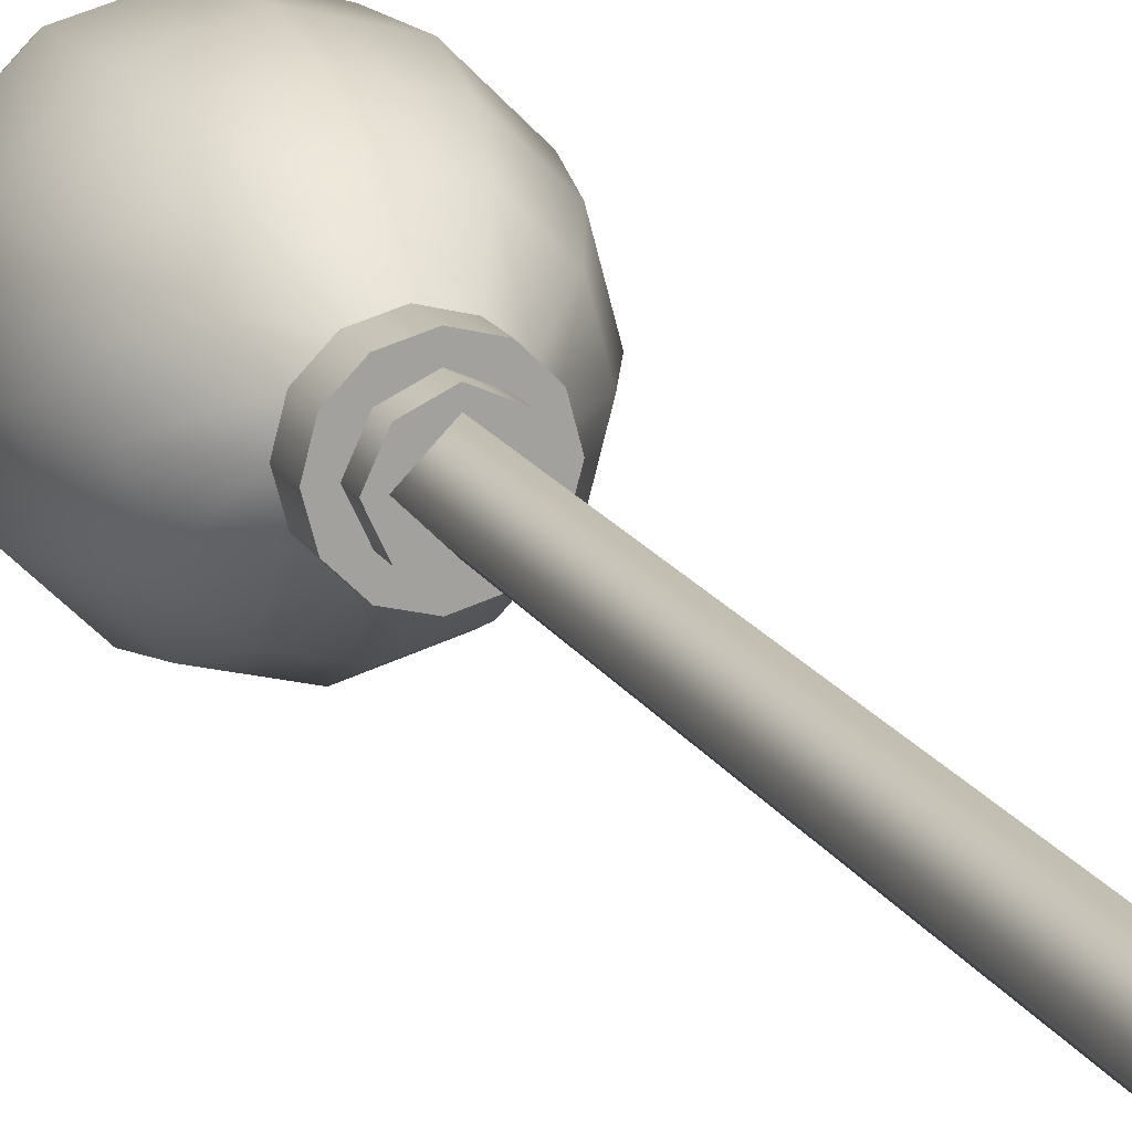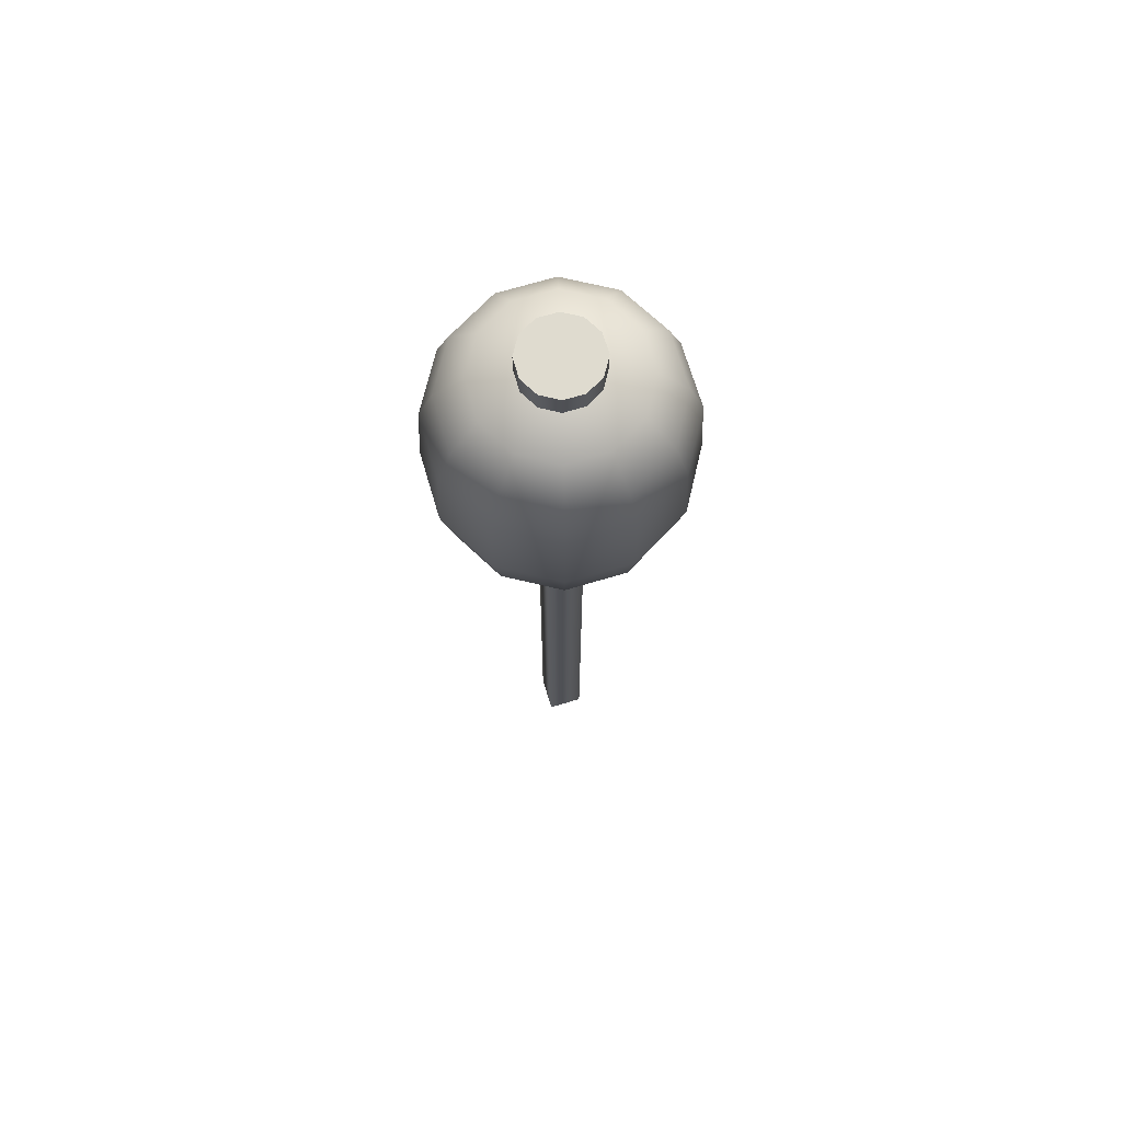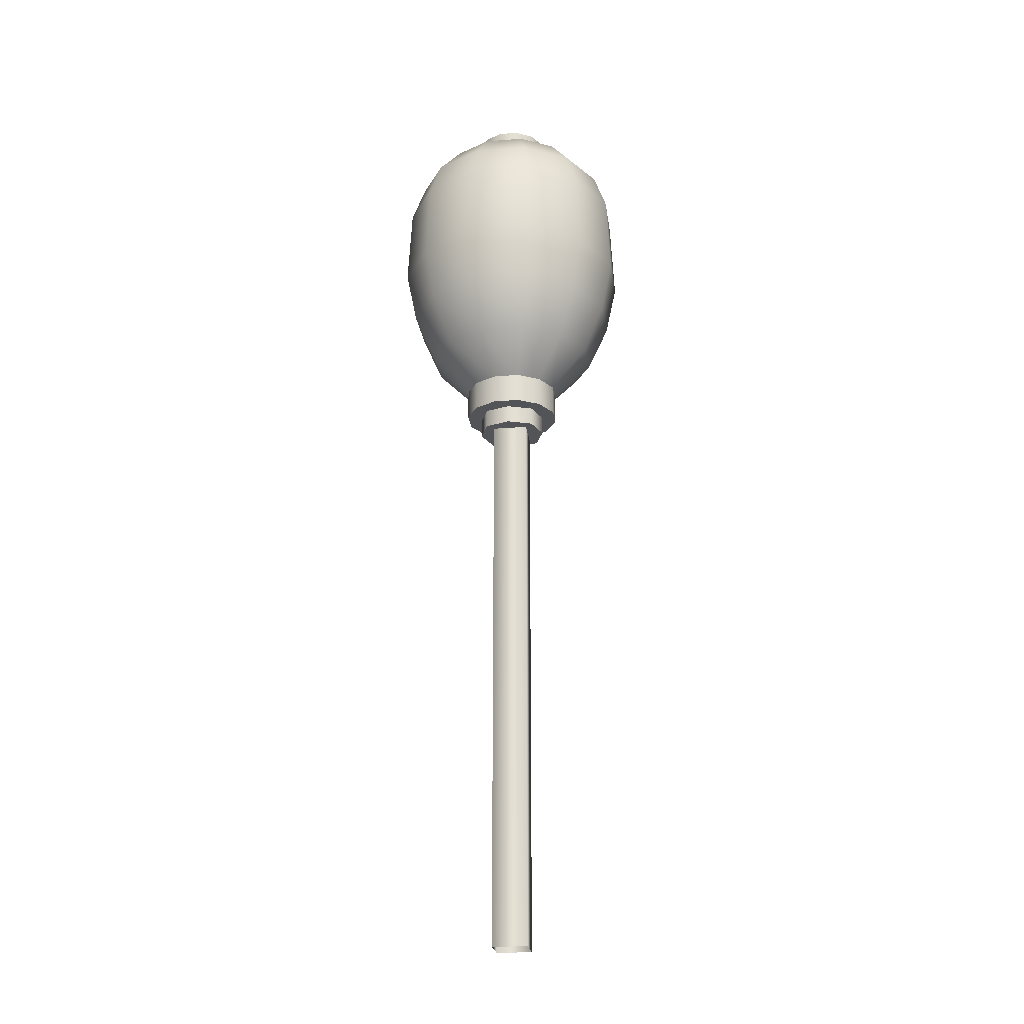
<metadata>
{"format":"obj","ext":"obj","renderer":"f3d","projection":"perspective","resolution":1024,"background":"white","views":[{"elev":16.9,"azim":-20.8,"up":"+Z"},{"elev":70.4,"azim":28.4,"up":"+Y"},{"elev":-23.3,"azim":-127.6,"up":"+Y"}]}
</metadata>
<code>
g Balloon_C
v -6.55e-09 1.878 -0.1498
v -6.048e-09 1.878 1.442e-07
v -0.07492 1.878 -0.1298
v -0.07492 1.878 -0.1298
v -6.048e-09 1.878 1.442e-07
v -0.1298 1.878 -0.07492
v -0.1298 1.878 -0.07492
v -6.048e-09 1.878 1.442e-07
v -0.1498 1.878 8.946e-08
v -0.1498 1.878 8.946e-08
v -6.048e-09 1.878 1.442e-07
v -0.1298 1.878 0.07492
v -0.1298 1.878 0.07492
v -6.048e-09 1.878 1.442e-07
v -0.07492 1.878 0.1298
v -0.07492 1.878 0.1298
v -6.048e-09 1.878 1.442e-07
v -6.966e-08 1.878 0.1498
v -6.966e-08 1.878 0.1498
v -6.048e-09 1.878 1.442e-07
v 0.07492 1.878 0.1298
v 0.07492 1.878 0.1298
v -6.048e-09 1.878 1.442e-07
v 0.1298 1.878 0.07492
v 0.1298 1.878 0.07492
v -6.048e-09 1.878 1.442e-07
v 0.1498 1.878 2.288e-07
v 0.1498 1.878 2.288e-07
v -6.048e-09 1.878 1.442e-07
v 0.1298 1.878 -0.07492
v 0.1298 1.878 -0.07492
v -6.048e-09 1.878 1.442e-07
v 0.07492 1.878 -0.1298
v 0.07492 1.878 -0.1298
v -6.048e-09 1.878 1.442e-07
v -6.55e-09 1.878 -0.1498
v -0.09807 0.4481 -0.1699
v -4.399e-09 0.4481 4.763e-08
v -8.574e-09 0.4481 -0.1961
v -0.1699 0.4481 -0.09807
v -4.399e-09 0.4481 4.763e-08
v -0.09807 0.4481 -0.1699
v -0.1961 0.4481 -1.632e-08
v -4.399e-09 0.4481 4.763e-08
v -0.1699 0.4481 -0.09807
v -0.1699 0.4481 0.09807
v -4.399e-09 0.4481 4.763e-08
v -0.1961 0.4481 -1.632e-08
v -0.09807 0.4481 0.1699
v -4.399e-09 0.4481 4.763e-08
v -0.1699 0.4481 0.09807
v -9.119e-08 0.4481 0.1961
v -4.399e-09 0.4481 4.763e-08
v -0.09807 0.4481 0.1699
v 0.09807 0.4481 0.1699
v -4.399e-09 0.4481 4.763e-08
v -9.119e-08 0.4481 0.1961
v 0.1699 0.4481 0.09807
v -4.399e-09 0.4481 4.763e-08
v 0.09807 0.4481 0.1699
v 0.1961 0.4481 1.661e-07
v -4.399e-09 0.4481 4.763e-08
v 0.1699 0.4481 0.09807
v 0.1699 0.4481 -0.09807
v -4.399e-09 0.4481 4.763e-08
v 0.1961 0.4481 1.661e-07
v 0.09808 0.4481 -0.1699
v -4.399e-09 0.4481 4.763e-08
v 0.1699 0.4481 -0.09807
v -8.574e-09 0.4481 -0.1961
v -4.399e-09 0.4481 4.763e-08
v 0.09808 0.4481 -0.1699
v -0.09592 0.3739 -0.09592
v -4.399e-09 0.3739 3.806e-08
v -6.139e-09 0.3739 -0.1404
v -0.1404 0.3739 -9.365e-09
v -4.399e-09 0.3739 3.806e-08
v -0.09592 0.3739 -0.09592
v -0.09592 0.3739 0.09592
v -4.399e-09 0.3739 3.806e-08
v -0.1404 0.3739 -9.365e-09
v -6.529e-08 0.3739 0.1404
v -4.399e-09 0.3739 3.806e-08
v -0.09592 0.3739 0.09592
v 0.09592 0.3739 0.09592
v -4.399e-09 0.3739 3.806e-08
v -6.529e-08 0.3739 0.1404
v 0.1404 0.3739 1.212e-07
v -4.399e-09 0.3739 3.806e-08
v 0.09592 0.3739 0.09592
v 0.09592 0.3739 -0.09592
v -4.399e-09 0.3739 3.806e-08
v 0.1404 0.3739 1.212e-07
v -6.139e-09 0.3739 -0.1404
v -4.399e-09 0.3739 3.806e-08
v 0.09592 0.3739 -0.09592
v -0.07492 1.783 -0.1298
v -7.574e-09 1.737 -0.3036
v -6.55e-09 1.783 -0.1498
v -0.1518 1.737 -0.2629
v -7.475e-09 1.613 -0.4124
v -0.2062 1.613 -0.3571
v -2.039e-08 1.463 -0.4664
v -0.2332 1.463 -0.4039
v -2.111e-08 1.143 -0.483
v -0.2415 1.143 -0.4183
v -0.2194 0.9304 -0.38
v -1.918e-08 0.9304 -0.4388
v -0.1748 0.7299 -0.3028
v -1.528e-08 0.7299 -0.3496
v -0.09807 0.5708 -0.1699
v -8.574e-09 0.5708 -0.1961
v -0.1298 1.783 -0.07492
v -0.1518 1.737 -0.2629
v -0.07492 1.783 -0.1298
v -0.2629 1.737 -0.1518
v -0.2062 1.613 -0.3571
v -0.3571 1.613 -0.2062
v -0.2332 1.463 -0.4039
v -0.4039 1.463 -0.2332
v -0.2415 1.143 -0.4183
v -0.4183 1.143 -0.2415
v -0.38 0.9304 -0.2194
v -0.2194 0.9304 -0.38
v -0.3028 0.7299 -0.1748
v -0.1748 0.7299 -0.3028
v -0.1699 0.5708 -0.09807
v -0.09807 0.5708 -0.1699
v -0.1498 1.783 8.119e-08
v -0.2629 1.737 -0.1518
v -0.1298 1.783 -0.07492
v -0.3036 1.737 4.876e-08
v -0.3571 1.613 -0.2062
v -0.4124 1.613 1.879e-08
v -0.4039 1.463 -0.2332
v -0.4664 1.463 -6.01e-10
v -0.4183 1.143 -0.2415
v -0.483 1.143 -2.593e-08
v -0.4388 0.9304 -2.566e-08
v -0.38 0.9304 -0.2194
v -0.3496 0.7299 -2.088e-08
v -0.3028 0.7299 -0.1748
v -0.1961 0.5708 -5.596e-09
v -0.1699 0.5708 -0.09807
v -0.1298 1.783 0.07492
v -0.3036 1.737 4.876e-08
v -0.1498 1.783 8.119e-08
v -0.2629 1.737 0.1518
v -0.4124 1.613 1.879e-08
v -0.3571 1.613 0.2062
v -0.4664 1.463 -6.01e-10
v -0.4039 1.463 0.2332
v -0.483 1.143 -2.593e-08
v -0.4183 1.143 0.2415
v -0.38 0.9304 0.2194
v -0.4388 0.9304 -2.566e-08
v -0.3028 0.7299 0.1748
v -0.3496 0.7299 -2.088e-08
v -0.1699 0.5708 0.09807
v -0.1961 0.5708 -5.596e-09
v -0.07492 1.783 0.1298
v -0.2629 1.737 0.1518
v -0.1298 1.783 0.07492
v -0.1518 1.737 0.2629
v -0.3571 1.613 0.2062
v -0.2062 1.613 0.3571
v -0.4039 1.463 0.2332
v -0.2332 1.463 0.4039
v -0.4183 1.143 0.2415
v -0.2415 1.143 0.4183
v -0.2194 0.9304 0.38
v -0.38 0.9304 0.2194
v -0.1748 0.7299 0.3028
v -0.3028 0.7299 0.1748
v -0.09807 0.5708 0.1699
v -0.1699 0.5708 0.09807
v -6.966e-08 1.783 0.1498
v -0.1518 1.737 0.2629
v -0.07492 1.783 0.1298
v -1.355e-07 1.737 0.3036
v -0.2062 1.613 0.3571
v -1.812e-07 1.613 0.4124
v -0.2332 1.463 0.4039
v -2.168e-07 1.463 0.4664
v -0.2415 1.143 0.4183
v -2.246e-07 1.143 0.483
v -2.04e-07 0.9304 0.4388
v -0.2194 0.9304 0.38
v -1.625e-07 0.7299 0.3496
v -0.1748 0.7299 0.3028
v -9.119e-08 0.5708 0.1961
v -0.09807 0.5708 0.1699
v 0.07492 1.783 0.1298
v -1.355e-07 1.737 0.3036
v -6.966e-08 1.783 0.1498
v 0.1518 1.737 0.2629
v -1.812e-07 1.613 0.4124
v 0.2062 1.613 0.3571
v -2.168e-07 1.463 0.4664
v 0.2332 1.463 0.4039
v -2.246e-07 1.143 0.483
v 0.2415 1.143 0.4183
v 0.2194 0.9304 0.38
v -2.04e-07 0.9304 0.4388
v 0.1748 0.7299 0.3028
v -1.625e-07 0.7299 0.3496
v 0.09807 0.5708 0.1699
v -9.119e-08 0.5708 0.1961
v 0.1298 1.783 0.07492
v 0.1518 1.737 0.2629
v 0.07492 1.783 0.1298
v 0.2629 1.737 0.1518
v 0.2062 1.613 0.3571
v 0.3571 1.613 0.2062
v 0.2332 1.463 0.4039
v 0.4039 1.463 0.2332
v 0.2415 1.143 0.4183
v 0.4183 1.143 0.2415
v 0.38 0.9304 0.2194
v 0.2194 0.9304 0.38
v 0.3028 0.7299 0.1748
v 0.1748 0.7299 0.3028
v 0.1699 0.5708 0.09808
v 0.09807 0.5708 0.1699
v 0.1498 1.783 2.205e-07
v 0.2629 1.737 0.1518
v 0.1298 1.783 0.07492
v 0.3036 1.737 3.311e-07
v 0.3571 1.613 0.2062
v 0.4124 1.613 4.022e-07
v 0.4039 1.463 0.2332
v 0.4664 1.463 4.331e-07
v 0.4183 1.143 0.2415
v 0.483 1.143 4.232e-07
v 0.4388 0.9304 3.824e-07
v 0.38 0.9304 0.2194
v 0.3496 0.7299 3.042e-07
v 0.3028 0.7299 0.1748
v 0.1961 0.5708 1.768e-07
v 0.1699 0.5708 0.09808
v 0.1298 1.783 -0.07492
v 0.3036 1.737 3.311e-07
v 0.1498 1.783 2.205e-07
v 0.2629 1.737 -0.1518
v 0.4124 1.613 4.022e-07
v 0.3571 1.613 -0.2062
v 0.4664 1.463 4.331e-07
v 0.4039 1.463 -0.2332
v 0.483 1.143 4.232e-07
v 0.4183 1.143 -0.2415
v 0.38 0.9304 -0.2194
v 0.4388 0.9304 3.824e-07
v 0.3028 0.7299 -0.1748
v 0.3496 0.7299 3.042e-07
v 0.1699 0.5708 -0.09807
v 0.1961 0.5708 1.768e-07
v 0.07492 1.783 -0.1298
v 0.2629 1.737 -0.1518
v 0.1298 1.783 -0.07492
v 0.1518 1.737 -0.2629
v 0.3571 1.613 -0.2062
v 0.2062 1.613 -0.3571
v 0.4039 1.463 -0.2332
v 0.2332 1.463 -0.4039
v 0.4183 1.143 -0.2415
v 0.2415 1.143 -0.4183
v 0.2194 0.9304 -0.38
v 0.38 0.9304 -0.2194
v 0.1748 0.7299 -0.3028
v 0.3028 0.7299 -0.1748
v 0.09808 0.5708 -0.1699
v 0.1699 0.5708 -0.09807
v -6.55e-09 1.783 -0.1498
v 0.1518 1.737 -0.2629
v 0.07492 1.783 -0.1298
v -7.574e-09 1.737 -0.3036
v 0.2062 1.613 -0.3571
v -7.475e-09 1.613 -0.4124
v 0.2332 1.463 -0.4039
v -2.039e-08 1.463 -0.4664
v 0.2415 1.143 -0.4183
v -2.111e-08 1.143 -0.483
v -1.918e-08 0.9304 -0.4388
v 0.2194 0.9304 -0.38
v -1.528e-08 0.7299 -0.3496
v 0.1748 0.7299 -0.3028
v -8.574e-09 0.5708 -0.1961
v 0.09808 0.5708 -0.1699
v -6.55e-09 1.783 -0.1498
v -0.07492 1.878 -0.1298
v -0.07492 1.783 -0.1298
v -6.55e-09 1.878 -0.1498
v -0.07492 1.783 -0.1298
v -0.1298 1.878 -0.07492
v -0.1298 1.783 -0.07492
v -0.07492 1.878 -0.1298
v -0.1298 1.783 -0.07492
v -0.1498 1.878 8.946e-08
v -0.1498 1.783 8.119e-08
v -0.1298 1.878 -0.07492
v -0.1498 1.783 8.119e-08
v -0.1298 1.878 0.07492
v -0.1298 1.783 0.07492
v -0.1498 1.878 8.946e-08
v -0.1298 1.783 0.07492
v -0.07492 1.878 0.1298
v -0.07492 1.783 0.1298
v -0.1298 1.878 0.07492
v -0.07492 1.783 0.1298
v -6.966e-08 1.878 0.1498
v -6.966e-08 1.783 0.1498
v -0.07492 1.878 0.1298
v -6.966e-08 1.783 0.1498
v 0.07492 1.878 0.1298
v 0.07492 1.783 0.1298
v -6.966e-08 1.878 0.1498
v 0.07492 1.783 0.1298
v 0.1298 1.878 0.07492
v 0.1298 1.783 0.07492
v 0.07492 1.878 0.1298
v 0.1298 1.783 0.07492
v 0.1498 1.878 2.288e-07
v 0.1498 1.783 2.205e-07
v 0.1298 1.878 0.07492
v 0.1498 1.783 2.205e-07
v 0.1298 1.878 -0.07492
v 0.1298 1.783 -0.07492
v 0.1498 1.878 2.288e-07
v 0.1298 1.783 -0.07492
v 0.07492 1.878 -0.1298
v 0.07492 1.783 -0.1298
v 0.1298 1.878 -0.07492
v 0.07492 1.783 -0.1298
v -6.55e-09 1.878 -0.1498
v -6.55e-09 1.783 -0.1498
v 0.07492 1.878 -0.1298
v -0.09807 0.5708 -0.1699
v -8.574e-09 0.4481 -0.1961
v -8.574e-09 0.5708 -0.1961
v -0.09807 0.4481 -0.1699
v -0.1699 0.5708 -0.09807
v -0.09807 0.4481 -0.1699
v -0.09807 0.5708 -0.1699
v -0.1699 0.4481 -0.09807
v -0.1961 0.5708 -5.596e-09
v -0.1699 0.4481 -0.09807
v -0.1699 0.5708 -0.09807
v -0.1961 0.4481 -1.632e-08
v -0.1699 0.5708 0.09807
v -0.1961 0.4481 -1.632e-08
v -0.1961 0.5708 -5.596e-09
v -0.1699 0.4481 0.09807
v -0.09807 0.5708 0.1699
v -0.1699 0.4481 0.09807
v -0.1699 0.5708 0.09807
v -0.09807 0.4481 0.1699
v -9.119e-08 0.5708 0.1961
v -0.09807 0.4481 0.1699
v -0.09807 0.5708 0.1699
v -9.119e-08 0.4481 0.1961
v 0.09807 0.5708 0.1699
v -9.119e-08 0.4481 0.1961
v -9.119e-08 0.5708 0.1961
v 0.09807 0.4481 0.1699
v 0.1699 0.5708 0.09808
v 0.09807 0.4481 0.1699
v 0.09807 0.5708 0.1699
v 0.1699 0.4481 0.09807
v 0.1961 0.5708 1.768e-07
v 0.1699 0.4481 0.09807
v 0.1699 0.5708 0.09808
v 0.1961 0.4481 1.661e-07
v 0.1699 0.5708 -0.09807
v 0.1961 0.4481 1.661e-07
v 0.1961 0.5708 1.768e-07
v 0.1699 0.4481 -0.09807
v 0.09808 0.5708 -0.1699
v 0.1699 0.4481 -0.09807
v 0.1699 0.5708 -0.09807
v 0.09808 0.4481 -0.1699
v -8.574e-09 0.5708 -0.1961
v 0.09808 0.4481 -0.1699
v 0.09808 0.5708 -0.1699
v -8.574e-09 0.4481 -0.1961
v -0.09592 0.4481 -0.09592
v -6.139e-09 0.3739 -0.1404
v -6.139e-09 0.4481 -0.1404
v -0.09592 0.3739 -0.09592
v -0.1404 0.4481 -6.123e-09
v -0.09592 0.3739 -0.09592
v -0.09592 0.4481 -0.09592
v -0.1404 0.3739 -9.365e-09
v -0.09592 0.4481 0.09592
v -0.1404 0.3739 -9.365e-09
v -0.1404 0.4481 -6.123e-09
v -0.09592 0.3739 0.09592
v -6.529e-08 0.4481 0.1404
v -0.09592 0.3739 0.09592
v -0.09592 0.4481 0.09592
v -6.529e-08 0.3739 0.1404
v 0.09592 0.4481 0.09592
v -6.529e-08 0.3739 0.1404
v -6.529e-08 0.4481 0.1404
v 0.09592 0.3739 0.09592
v 0.1404 0.4481 1.245e-07
v 0.09592 0.3739 0.09592
v 0.09592 0.4481 0.09592
v 0.1404 0.3739 1.212e-07
v 0.09592 0.4481 -0.09592
v 0.1404 0.3739 1.212e-07
v 0.1404 0.4481 1.245e-07
v 0.09592 0.3739 -0.09592
v -6.139e-09 0.4481 -0.1404
v 0.09592 0.3739 -0.09592
v 0.09592 0.4481 -0.09592
v -6.139e-09 0.3739 -0.1404
v -4.365e-09 0.3739 -0.09986
v -0.09986 -1.878 -1.004e-07
v -4.365e-09 -1.878 -0.09986
v -0.09986 0.3739 -1.936e-09
v -0.09986 0.3739 -1.936e-09
v -4.643e-08 -1.878 0.09986
v -0.09986 -1.878 -1.004e-07
v -4.643e-08 0.3739 0.09986
v -4.643e-08 0.3739 0.09986
v 0.09986 -1.878 -7.505e-09
v -4.643e-08 -1.878 0.09986
v 0.09986 0.3739 9.092e-08
v 0.09986 0.3739 9.092e-08
v -4.365e-09 -1.878 -0.09986
v 0.09986 -1.878 -7.505e-09
v -4.365e-09 0.3739 -0.09986
g Balloon_C_0
f 3 2 1
f 6 5 4
f 9 8 7
f 12 11 10
f 15 14 13
f 18 17 16
f 21 20 19
f 24 23 22
f 27 26 25
f 30 29 28
f 33 32 31
f 36 35 34
f 39 38 37
f 42 41 40
f 45 44 43
f 48 47 46
f 51 50 49
f 54 53 52
f 57 56 55
f 60 59 58
f 63 62 61
f 66 65 64
f 69 68 67
f 72 71 70
f 75 74 73
f 78 77 76
f 81 80 79
f 84 83 82
f 87 86 85
f 90 89 88
f 93 92 91
f 96 95 94
f 99 98 97
f 100 97 98
f 98 101 100
f 102 100 101
f 101 103 102
f 104 102 103
f 103 105 104
f 106 104 105
f 106 105 107
f 108 107 105
f 107 108 109
f 110 109 108
f 109 110 111
f 112 111 110
f 115 114 113
f 116 113 114
f 114 117 116
f 118 116 117
f 117 119 118
f 120 118 119
f 119 121 120
f 122 120 121
f 122 121 123
f 124 123 121
f 123 124 125
f 126 125 124
f 125 126 127
f 128 127 126
f 131 130 129
f 132 129 130
f 130 133 132
f 134 132 133
f 133 135 134
f 136 134 135
f 135 137 136
f 138 136 137
f 138 137 139
f 140 139 137
f 139 140 141
f 142 141 140
f 141 142 143
f 144 143 142
f 147 146 145
f 148 145 146
f 146 149 148
f 150 148 149
f 149 151 150
f 152 150 151
f 151 153 152
f 154 152 153
f 154 153 155
f 156 155 153
f 155 156 157
f 158 157 156
f 157 158 159
f 160 159 158
f 163 162 161
f 164 161 162
f 162 165 164
f 166 164 165
f 165 167 166
f 168 166 167
f 167 169 168
f 170 168 169
f 170 169 171
f 172 171 169
f 171 172 173
f 174 173 172
f 173 174 175
f 176 175 174
f 179 178 177
f 180 177 178
f 178 181 180
f 182 180 181
f 181 183 182
f 184 182 183
f 183 185 184
f 186 184 185
f 186 185 187
f 188 187 185
f 187 188 189
f 190 189 188
f 189 190 191
f 192 191 190
f 195 194 193
f 196 193 194
f 194 197 196
f 198 196 197
f 197 199 198
f 200 198 199
f 199 201 200
f 202 200 201
f 202 201 203
f 204 203 201
f 203 204 205
f 206 205 204
f 205 206 207
f 208 207 206
f 211 210 209
f 212 209 210
f 210 213 212
f 214 212 213
f 213 215 214
f 216 214 215
f 215 217 216
f 218 216 217
f 218 217 219
f 220 219 217
f 219 220 221
f 222 221 220
f 221 222 223
f 224 223 222
f 227 226 225
f 228 225 226
f 226 229 228
f 230 228 229
f 229 231 230
f 232 230 231
f 231 233 232
f 234 232 233
f 234 233 235
f 236 235 233
f 235 236 237
f 238 237 236
f 237 238 239
f 240 239 238
f 243 242 241
f 244 241 242
f 242 245 244
f 246 244 245
f 245 247 246
f 248 246 247
f 247 249 248
f 250 248 249
f 250 249 251
f 252 251 249
f 251 252 253
f 254 253 252
f 253 254 255
f 256 255 254
f 259 258 257
f 260 257 258
f 258 261 260
f 262 260 261
f 261 263 262
f 264 262 263
f 263 265 264
f 266 264 265
f 266 265 267
f 268 267 265
f 267 268 269
f 270 269 268
f 269 270 271
f 272 271 270
f 275 274 273
f 276 273 274
f 274 277 276
f 278 276 277
f 277 279 278
f 280 278 279
f 279 281 280
f 282 280 281
f 282 281 283
f 284 283 281
f 283 284 285
f 286 285 284
f 285 286 287
f 288 287 286
f 291 290 289
f 292 289 290
f 295 294 293
f 296 293 294
f 299 298 297
f 300 297 298
f 303 302 301
f 304 301 302
f 307 306 305
f 308 305 306
f 311 310 309
f 312 309 310
f 315 314 313
f 316 313 314
f 319 318 317
f 320 317 318
f 323 322 321
f 324 321 322
f 327 326 325
f 328 325 326
f 331 330 329
f 332 329 330
f 335 334 333
f 336 333 334
f 339 338 337
f 340 337 338
f 343 342 341
f 344 341 342
f 347 346 345
f 348 345 346
f 351 350 349
f 352 349 350
f 355 354 353
f 356 353 354
f 359 358 357
f 360 357 358
f 363 362 361
f 364 361 362
f 367 366 365
f 368 365 366
f 371 370 369
f 372 369 370
f 375 374 373
f 376 373 374
f 379 378 377
f 380 377 378
f 383 382 381
f 384 381 382
f 387 386 385
f 388 385 386
f 391 390 389
f 392 389 390
f 395 394 393
f 396 393 394
f 399 398 397
f 400 397 398
f 403 402 401
f 404 401 402
f 407 406 405
f 408 405 406
f 411 410 409
f 412 409 410
f 415 414 413
f 416 413 414
f 419 418 417
f 420 417 418
f 423 422 421
f 424 421 422
f 427 426 425
f 428 425 426
f 431 430 429
f 432 429 430

</code>
